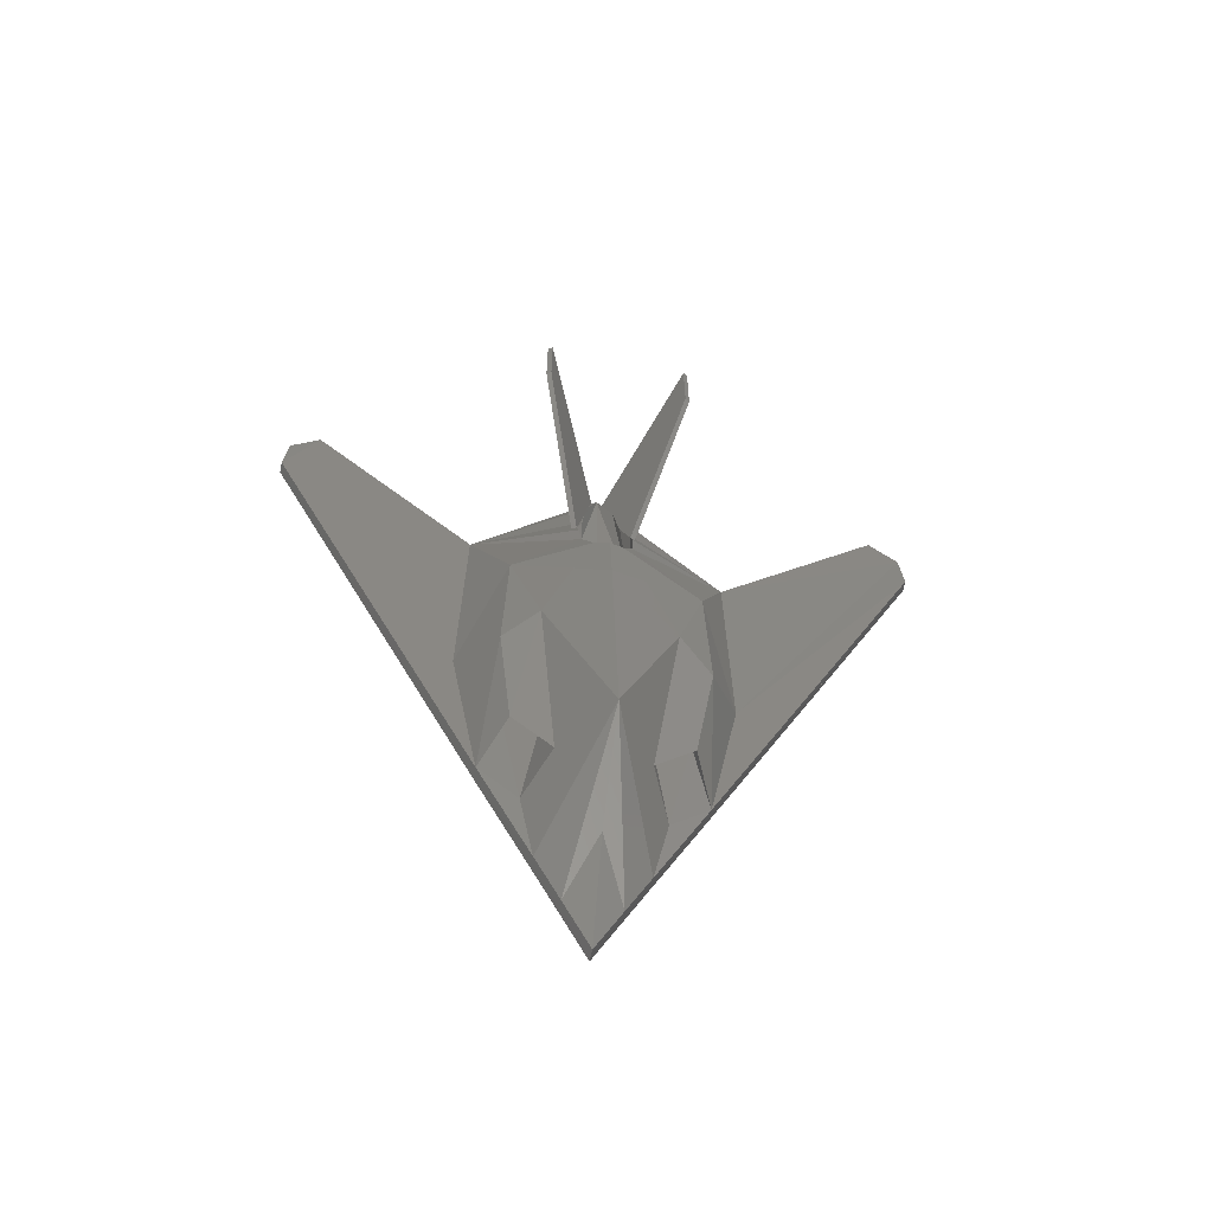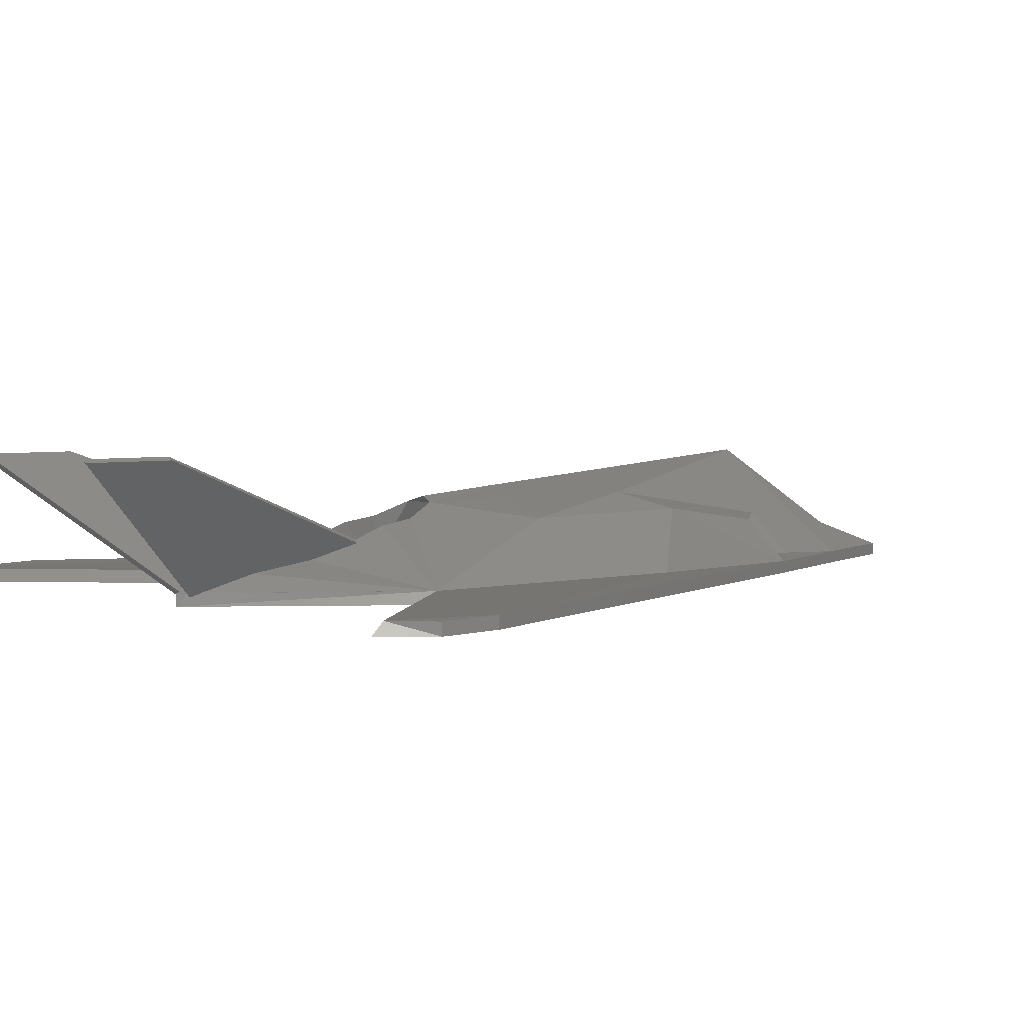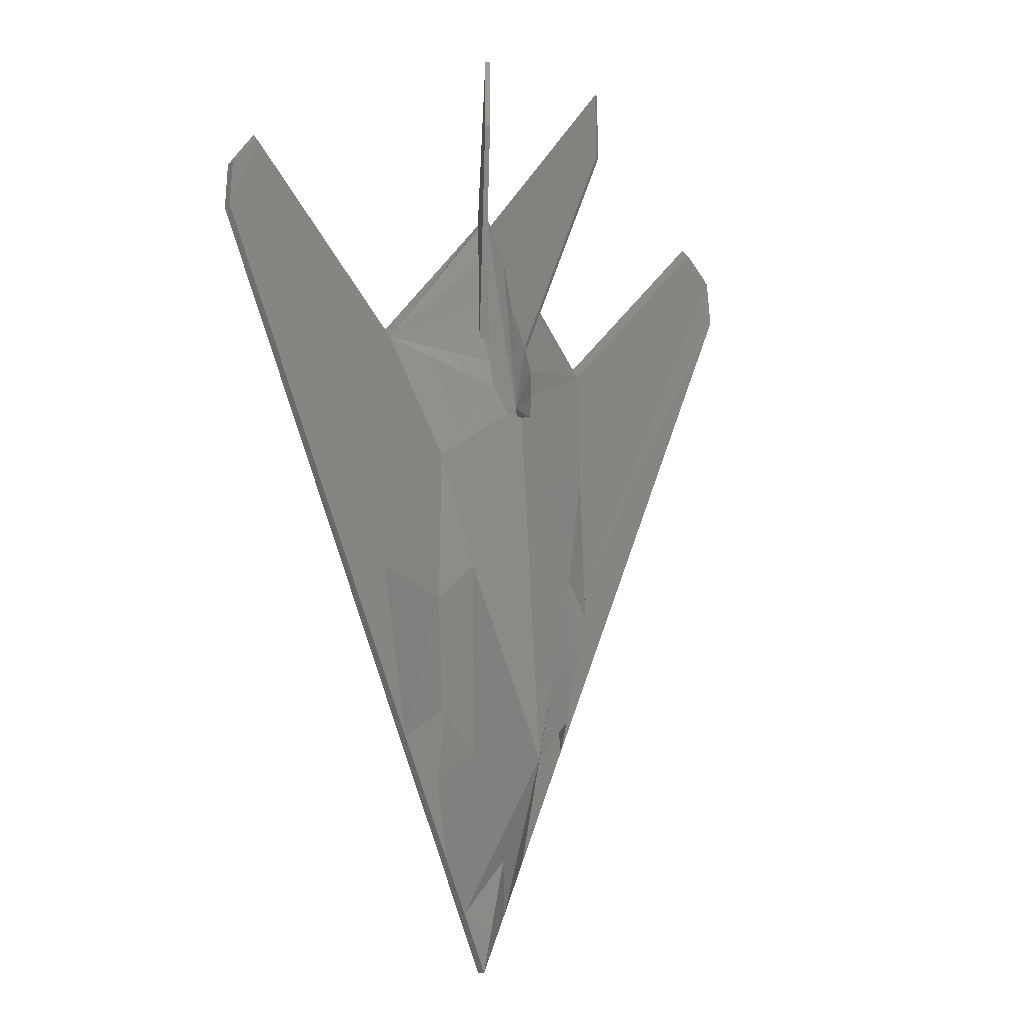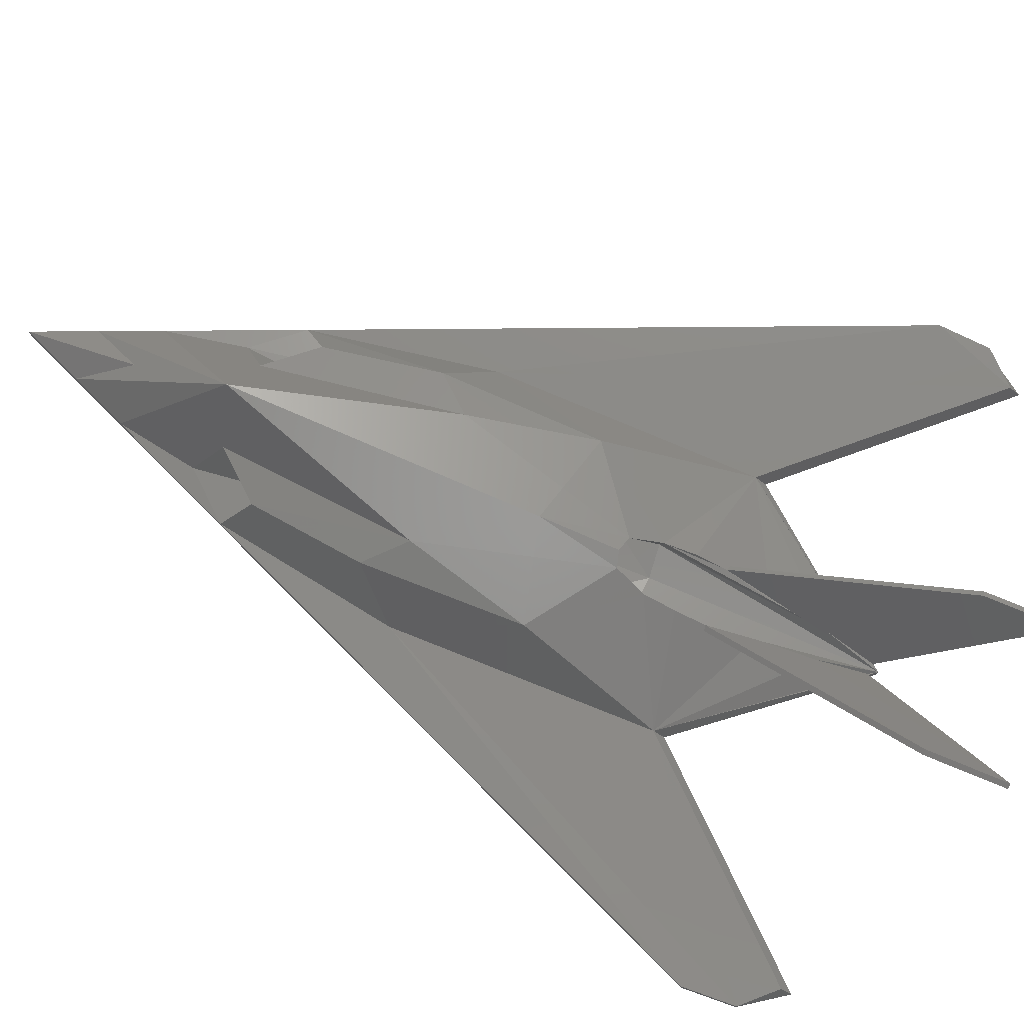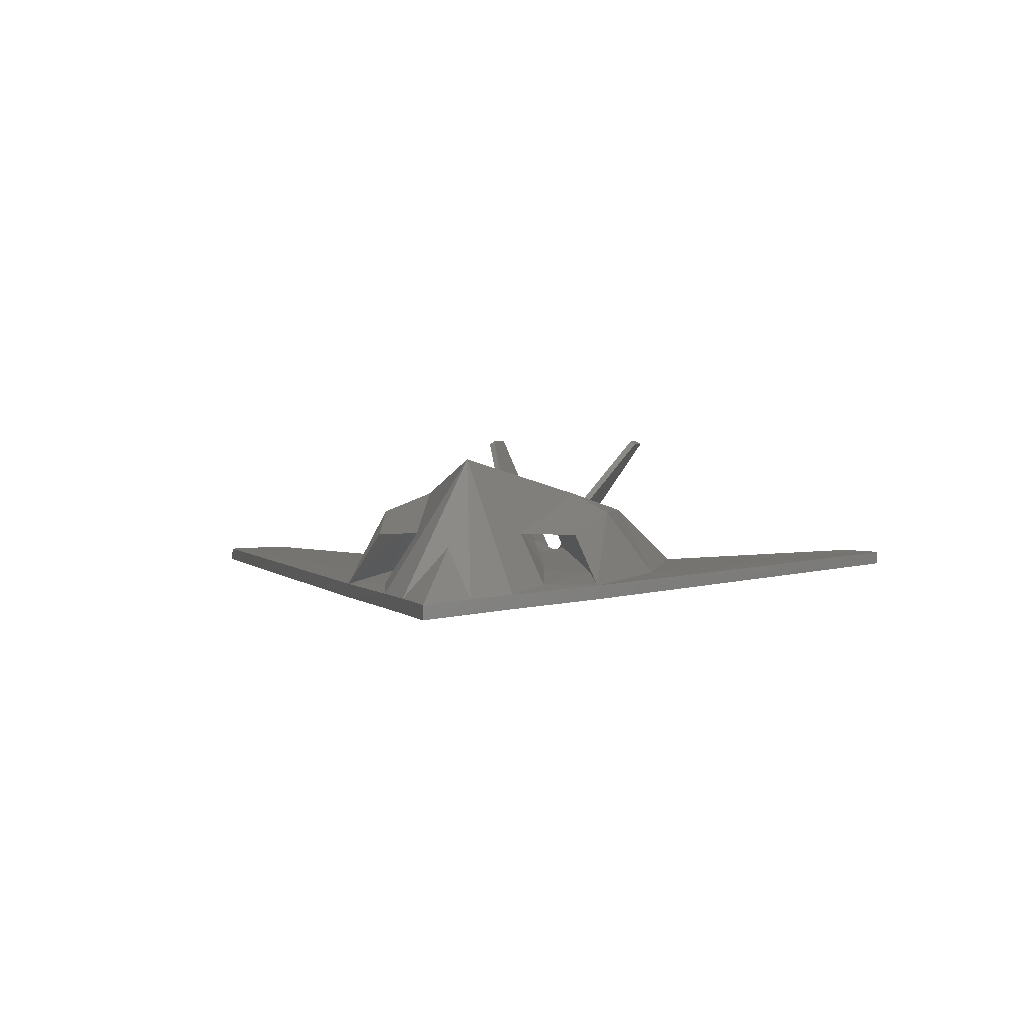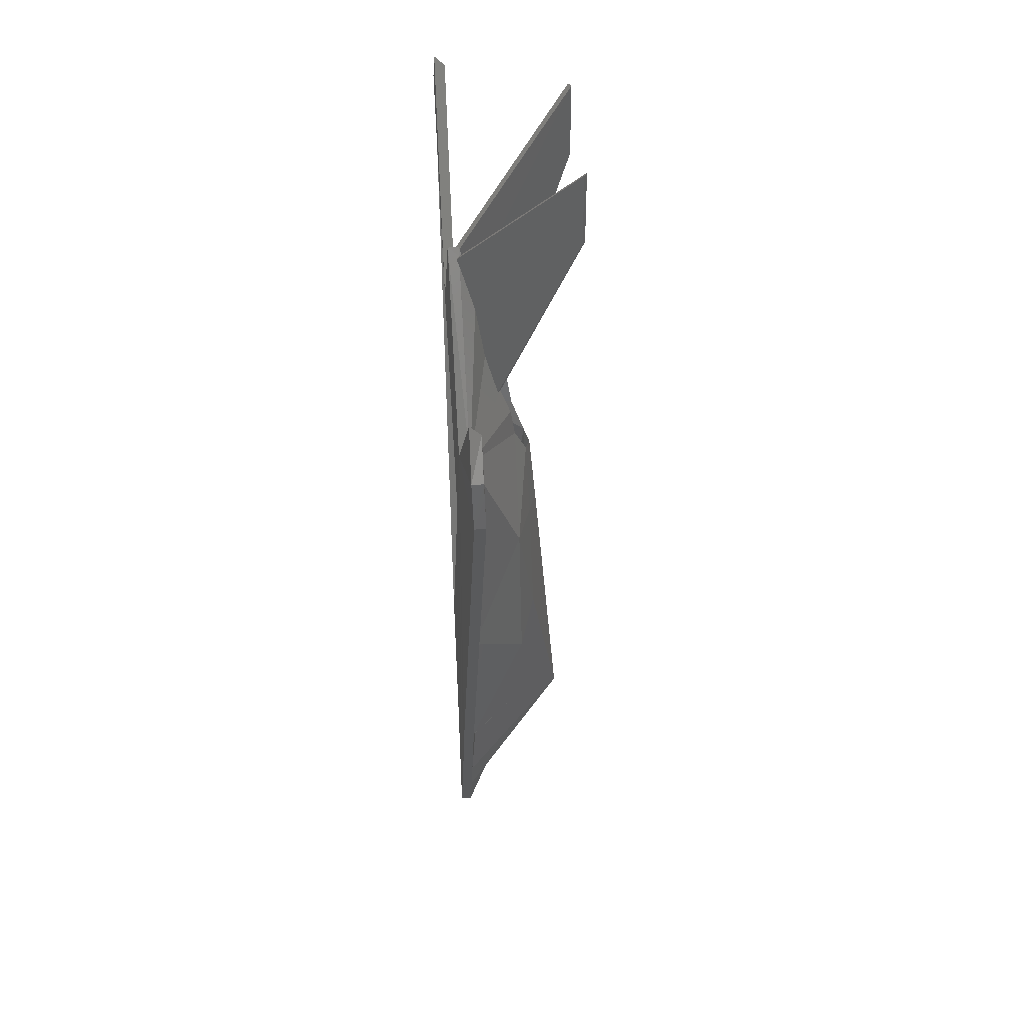
<metadata>
{"format":"stl","ext":"stl","renderer":"f3d","projection":"perspective","resolution":1024,"background":"white","views":[{"elev":-64.3,"azim":-11.8,"up":"+Y"},{"elev":3.5,"azim":-130.8,"up":"+Z"},{"elev":-14.4,"azim":-34.7,"up":"+Y"},{"elev":76.3,"azim":112.4,"up":"+Z"},{"elev":1.7,"azim":7.4,"up":"+Z"},{"elev":43.7,"azim":-94.4,"up":"+Y"}]}
</metadata>
<code>
# stl→obj: 103 verts, 219 faces
v 0.05759 -1.199 0.02141
v 0.09264 -1.158 0.01821
v 0.07887 -1.066 0.02259
v 0.04382 -1.074 0.02579
v 0.03841 -1.175 0.05671
v 0.04469 -1.272 0.01821
v -0.02323 -0.8827 0.07356
v -0.03935 -0.8622 0.0287
v -0.02907 -0.809 0.03028
v -0.01364 -0.8323 0.07744
v 0 -1.183 0.1108
v 0.07385 -1.134 0.05428
v 0.08775 -1.029 0.0682
v 0.05782 -0.9965 0.08188
v 0.02312 -1.324 0.01821
v 0.1198 -0.9923 0.01936
v 0.03143 -0.8984 0.07996
v 0 -0.9062 0.08797
v 0 -1.275 0.05049
v 0.08439 -0.8853 0.06573
v 0.02317 -0.8046 0.0662
v 0.01364 -0.8323 0.07744
v 0 -1.379 0.01774
v 0.1171 -0.7556 0.01853
v 0.025 -0.7486 0.05199
v 0.0251 -0.776 0.06186
v 0.01782 -0.7063 0.03963
v 0.01271 -0.6528 0.03109
v 0.004717 -0.6089 0.01721
v 0 -0.6011 0.01776
v 0.02464 -1.083 0.06109
v 0.06008 -1.077 0.05866
v 0.02907 -0.809 0.03028
v 0 -0.8363 0.08192
v 0 -0.8066 0.02581
v -0.05759 -1.199 0.02141
v -0.04382 -1.074 0.02579
v -0.07887 -1.066 0.02259
v -0.09264 -1.158 0.01821
v -0.03841 -1.175 0.05671
v -0.04469 -1.272 0.01821
v 0.000362 -0.8616 0.0258
v -0.07385 -1.134 0.05428
v -0.08775 -1.029 0.0682
v -0.05782 -0.9965 0.08188
v -0.02312 -1.324 0.01821
v -0.1198 -0.9923 0.01936
v -0.03143 -0.8984 0.07996
v -0.08439 -0.8853 0.06573
v -0.02317 -0.8046 0.0662
v -0.1171 -0.7556 0.01853
v -0.0251 -0.776 0.06186
v -0.02513 -0.7494 0.05221
v -0.01782 -0.7063 0.03963
v -0.004777 -0.6076 0.0176
v -0.01271 -0.6528 0.03109
v -0.02464 -1.083 0.06109
v -0.06008 -1.077 0.05866
v 0.000204 -0.8869 0.07745
v 0.024 -0.882 0.07325
v 0 -1.379 0.007739
v 0.02312 -1.324 0.008209
v -0.1172 -0.7456 0.00853
v -0.2732 -0.5732 0.01017
v -0.2731 -0.5832 0.02017
v 0 -0.6011 0.00776
v 0.02931 -0.7486 0.04945
v 0.07081 -0.5525 0.12
v 0.06649 -0.5525 0.1225
v -0.06647 -0.4817 0.1225
v -0.07078 -0.4817 0.12
v -0.0708 -0.5525 0.12
v -0.06649 -0.5525 0.1225
v -0.2997 -0.6113 0.01981
v -0.2998 -0.6113 0.009814
v -0.3023 -0.6581 0.0113
v -0.3022 -0.6581 0.0213
v -0.09275 -1.158 0.008211
v -0.04469 -1.272 0.008209
v -0.02312 -1.324 0.008209
v 0.1172 -0.7456 0.00853
v 0.2732 -0.5732 0.01017
v 0.2998 -0.6113 0.009814
v 0.3023 -0.6581 0.0113
v 0.3022 -0.6581 0.0213
v 0.09264 -1.158 0.008211
v 0.04469 -1.272 0.008209
v 0.2997 -0.6113 0.01981
v 0.2731 -0.5832 0.02017
v 0.04018 -0.8617 0.02857
v 0.02317 -0.7142 0.03901
v 0.01876 -0.6713 0.03151
v 0.01702 -0.6528 0.02856
v 0.00903 -0.6089 0.01468
v 0.07078 -0.4817 0.12
v 0.06647 -0.4817 0.1225
v 0.01444 -0.6713 0.03404
v -0.02317 -0.7142 0.03901
v -0.02931 -0.7486 0.04945
v -0.009087 -0.6076 0.01507
v -0.01702 -0.6528 0.02856
v -0.01876 -0.6713 0.03151
v -0.01444 -0.6713 0.03404
f 1 2 3
f 1 3 4
f 5 6 1
f 1 6 2
f 7 8 9
f 7 9 10
f 5 11 6
f 12 2 13
f 12 14 5
f 14 11 5
f 11 15 6
f 13 14 12
f 13 2 16
f 14 17 18
f 14 18 11
f 15 11 19
f 13 20 14
f 13 16 20
f 20 21 22
f 20 22 17
f 15 19 23
f 20 16 24
f 21 20 24
f 25 26 24
f 27 25 24
f 27 24 28
f 29 30 28
f 28 24 29
f 24 30 29
f 5 1 4
f 5 4 31
f 12 5 31
f 12 31 32
f 2 12 32
f 2 32 3
f 18 17 22
f 17 14 20
f 22 21 33
f 26 21 24
f 34 18 22
f 30 35 33
f 33 21 26
f 33 26 25
f 28 30 33
f 33 25 27
f 33 27 28
f 36 37 38
f 36 38 39
f 40 36 41
f 36 39 41
f 8 42 35
f 8 35 9
f 40 41 11
f 43 44 39
f 43 40 45
f 45 40 11
f 11 41 46
f 44 43 45
f 44 47 39
f 45 11 18
f 45 18 48
f 46 19 11
f 44 45 49
f 44 49 47
f 49 48 10
f 49 10 50
f 46 23 19
f 49 51 47
f 51 49 50
f 51 52 53
f 51 53 54
f 55 30 51
f 55 51 56
f 56 30 55
f 40 57 37
f 40 37 36
f 43 58 57
f 43 57 40
f 39 38 58
f 39 58 43
f 18 10 48
f 48 49 45
f 10 9 50
f 59 34 22
f 59 22 60
f 52 51 50
f 34 10 18
f 9 35 30
f 53 52 50
f 9 30 56
f 54 53 50
f 9 56 54
f 50 9 54
f 15 23 61
f 15 61 62
f 55 51 30
f 51 63 64
f 51 64 65
f 55 30 66
f 66 63 51
f 55 66 51
f 25 67 68
f 25 68 69
f 70 71 72
f 70 72 73
f 74 75 76
f 74 76 77
f 65 64 75
f 65 75 74
f 47 51 65
f 65 74 77
f 77 39 47
f 65 77 47
f 77 76 78
f 77 78 39
f 46 41 79
f 46 79 80
f 63 66 81
f 81 82 83
f 84 85 2
f 81 83 84
f 75 64 63
f 81 84 2
f 76 75 63
f 63 81 2
f 63 2 86
f 78 76 63
f 61 80 79
f 79 78 63
f 63 86 87
f 87 62 61
f 61 79 63
f 63 87 61
f 23 46 80
f 23 80 61
f 2 6 87
f 2 87 86
f 6 15 62
f 6 62 87
f 41 39 78
f 41 78 79
f 88 89 24
f 16 2 85
f 88 24 16
f 16 85 88
f 88 83 82
f 88 82 89
f 89 82 81
f 89 81 24
f 2 86 84
f 2 84 85
f 85 84 83
f 85 83 88
f 30 24 81
f 30 81 66
f 7 59 57
f 7 57 58
f 90 60 22
f 90 22 33
f 90 33 35
f 90 35 42
f 37 57 59
f 37 59 42
f 10 34 59
f 10 59 7
f 38 37 42
f 38 42 8
f 58 38 8
f 58 8 7
f 4 42 59
f 4 59 31
f 3 90 42
f 3 42 4
f 3 32 60
f 3 60 90
f 31 59 60
f 31 60 32
f 68 67 91
f 91 92 93
f 93 94 95
f 95 68 91
f 91 93 95
f 29 94 93
f 29 93 28
f 96 95 94
f 96 94 29
f 28 93 92
f 28 92 97
f 69 68 95
f 69 95 96
f 27 91 67
f 27 67 25
f 97 92 91
f 97 91 27
f 98 99 72
f 72 71 100
f 101 102 98
f 72 100 101
f 72 101 98
f 73 72 99
f 73 99 53
f 56 101 100
f 56 100 55
f 53 99 98
f 53 98 54
f 54 98 102
f 54 102 103
f 103 102 101
f 103 101 56
f 55 100 71
f 55 71 70
f 56 51 54
f 96 29 28
f 28 97 27
f 27 25 69
f 69 96 28
f 28 27 69
f 53 55 70
f 53 70 73

</code>
